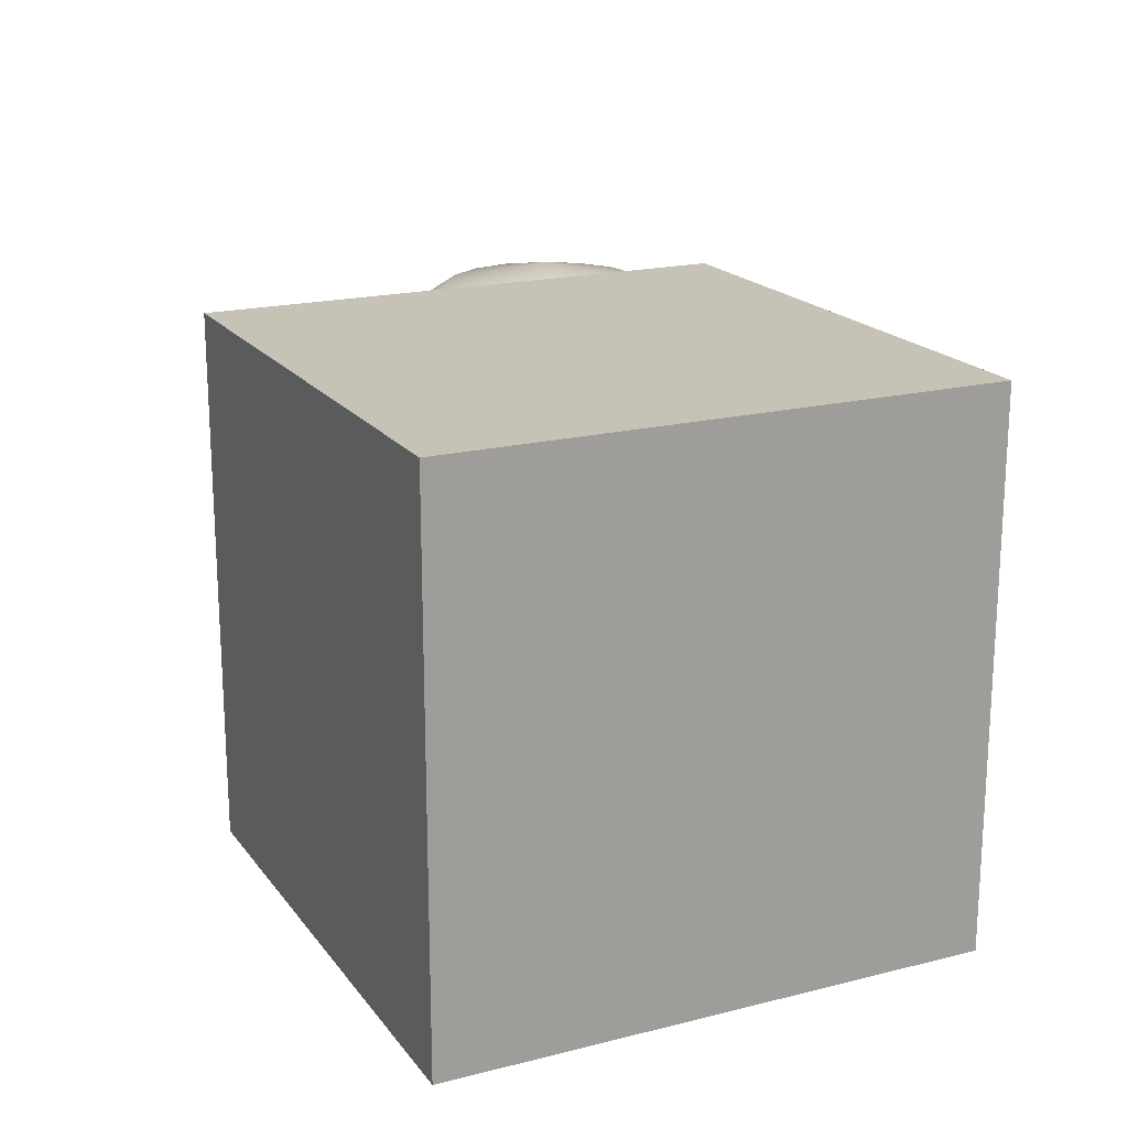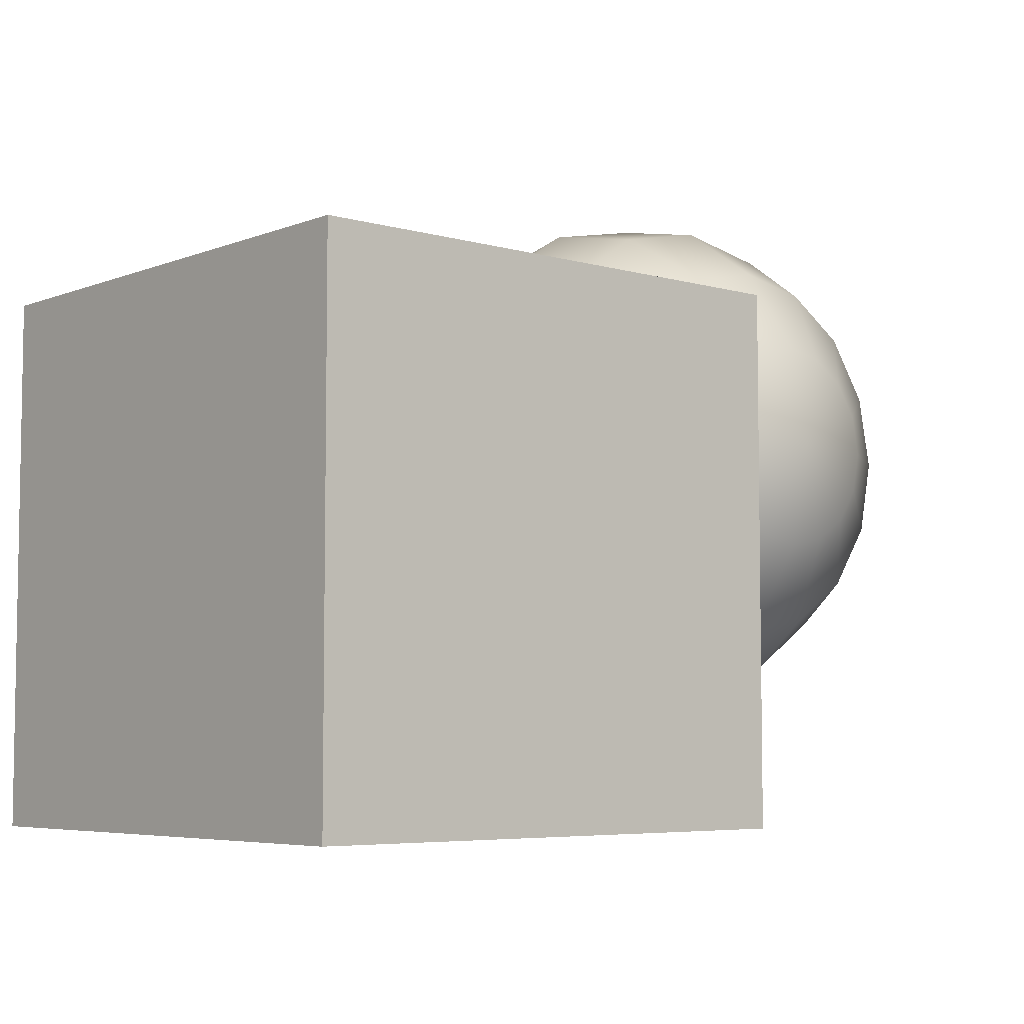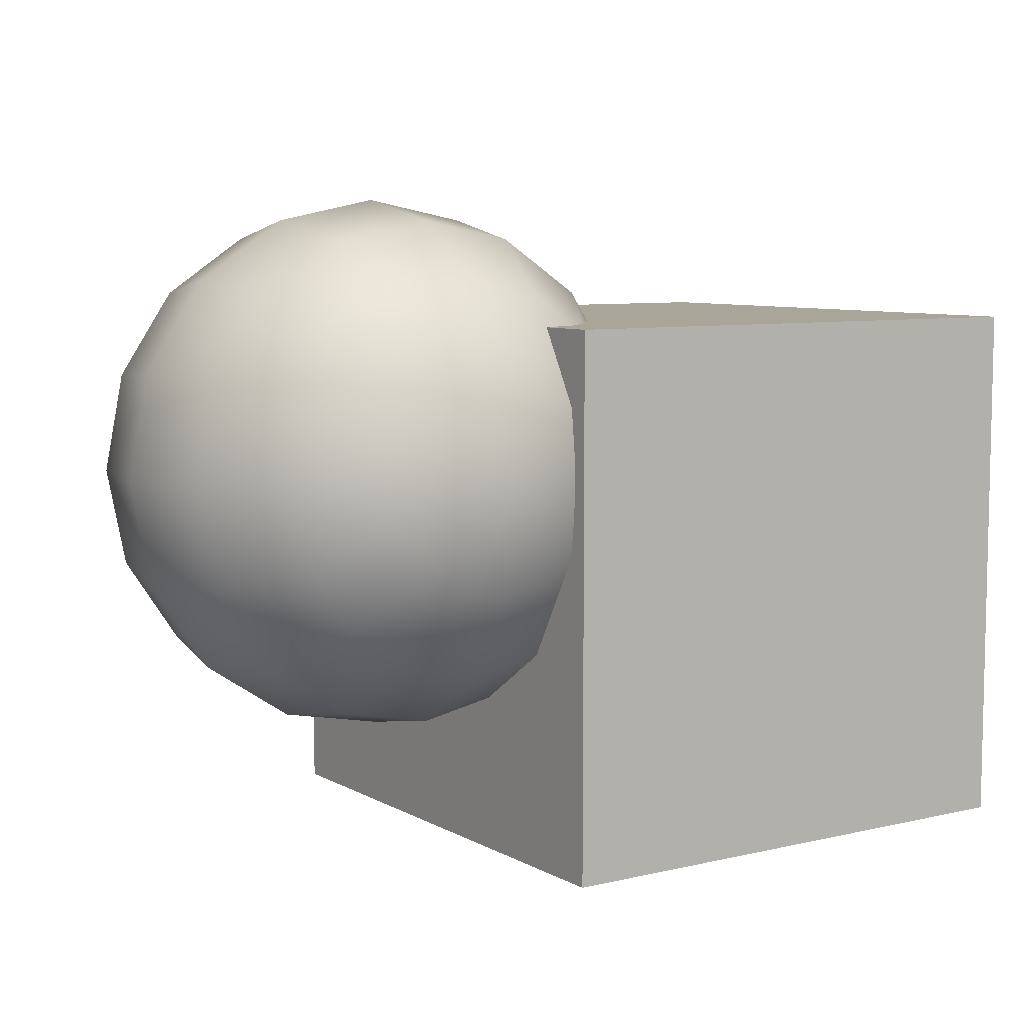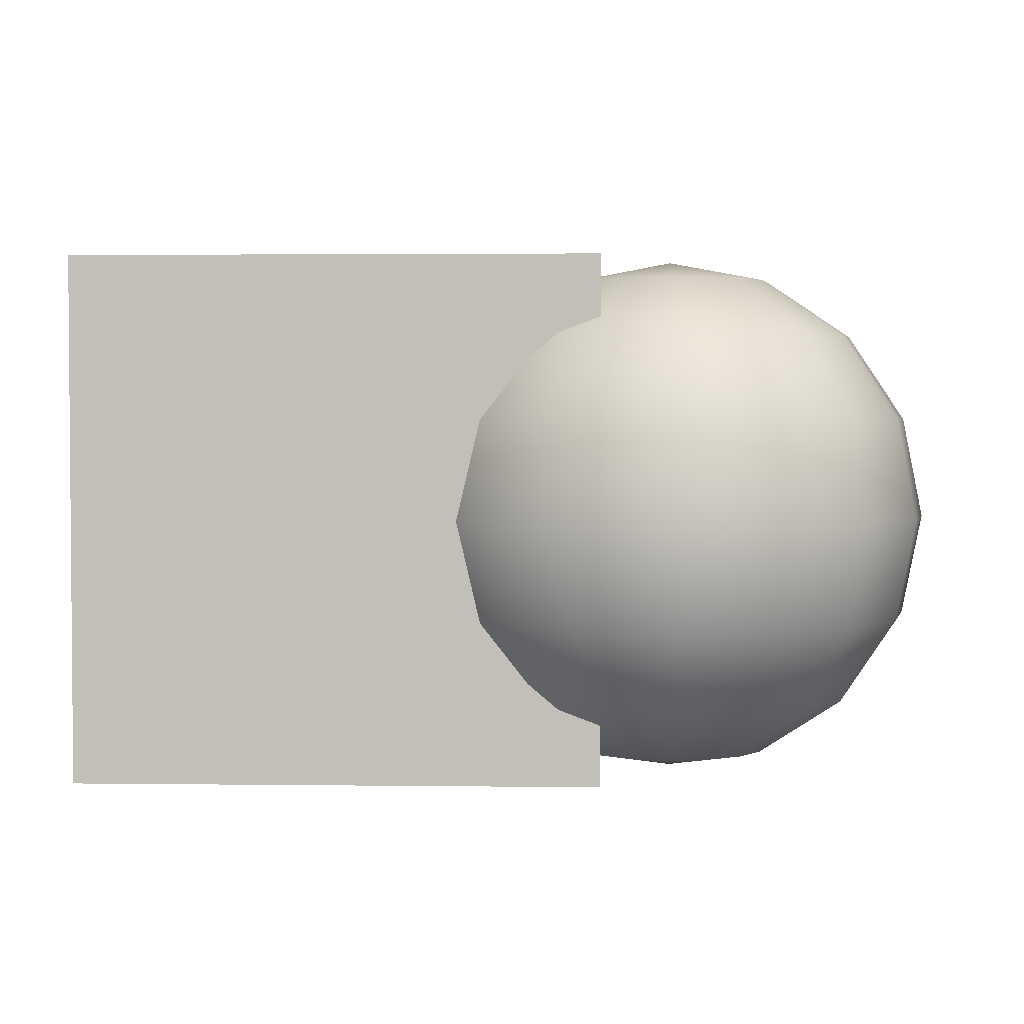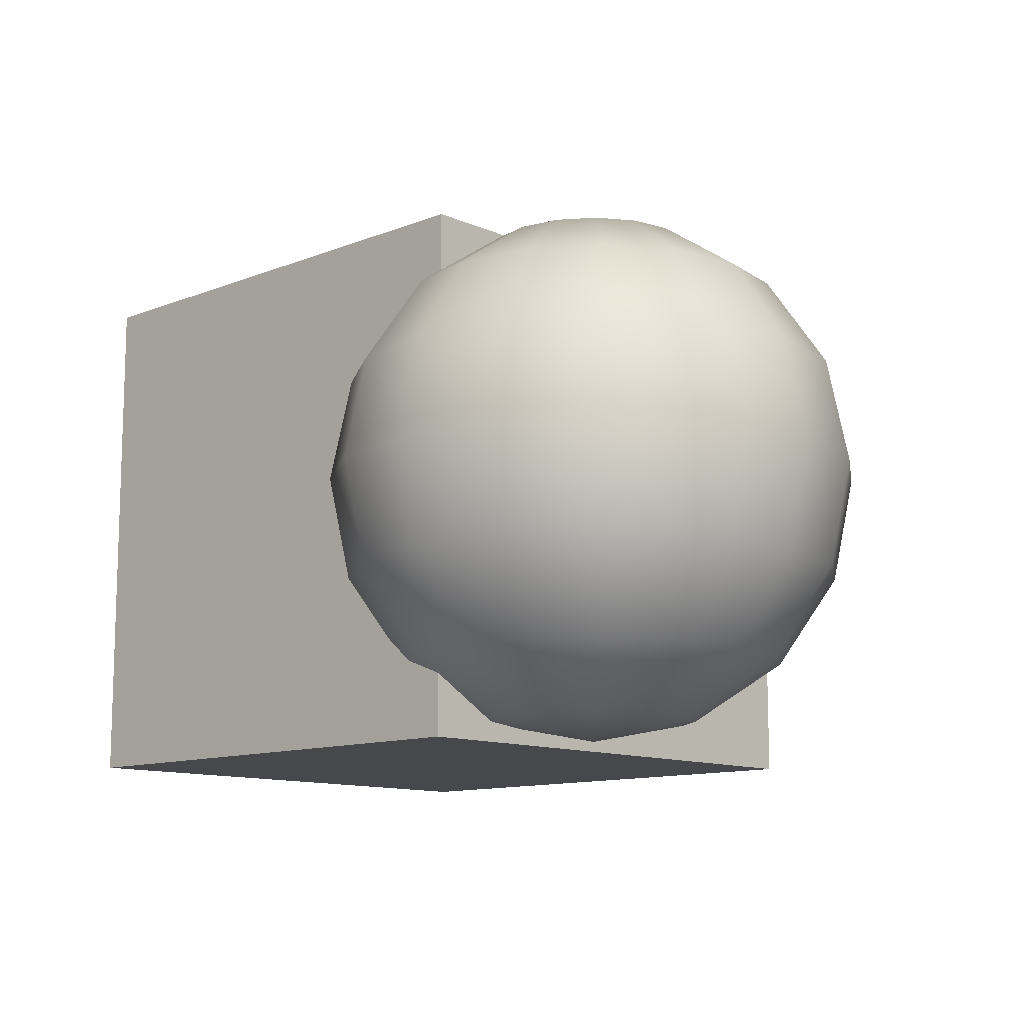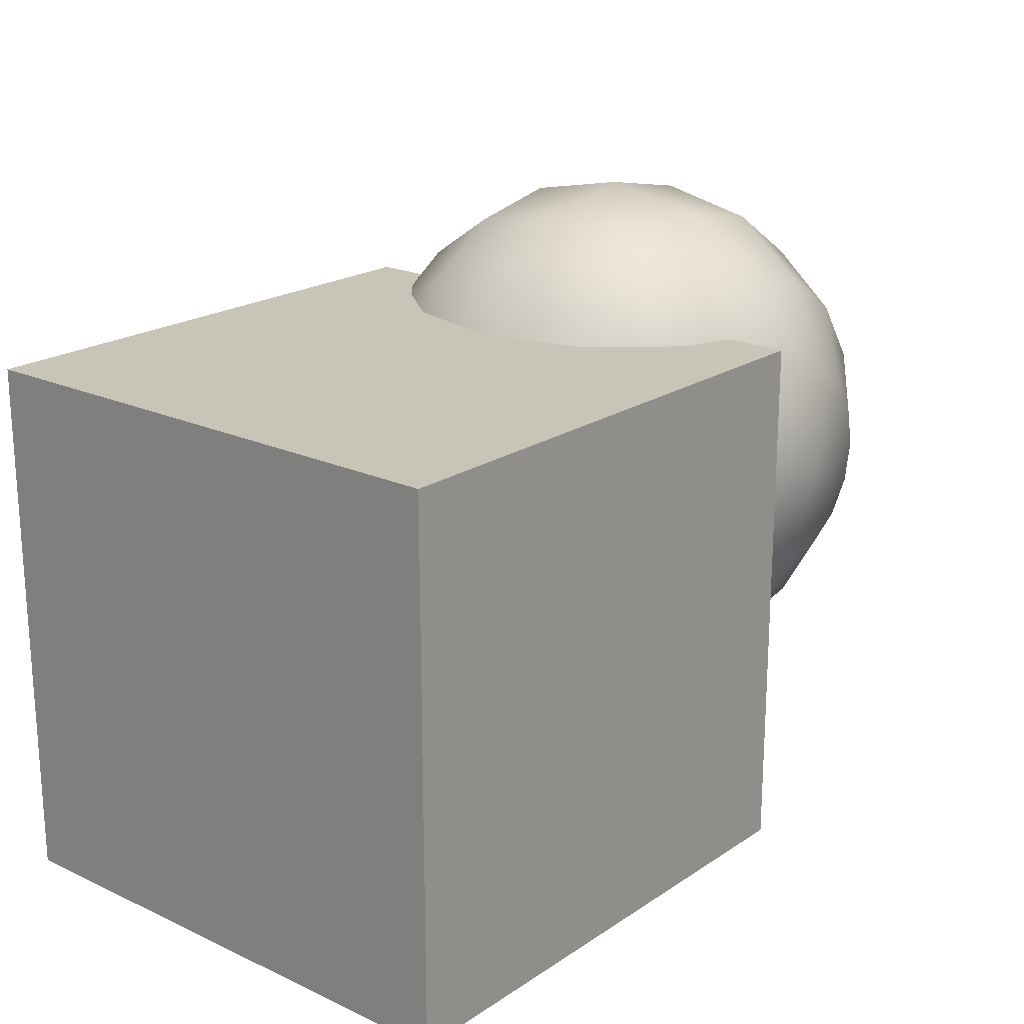
<metadata>
{"format":"obj","ext":"obj","renderer":"f3d","projection":"perspective","resolution":1024,"background":"white","views":[{"elev":18.9,"azim":64.5,"up":"+Z"},{"elev":-5.7,"azim":139.3,"up":"+Y"},{"elev":7.4,"azim":-33.7,"up":"+Y"},{"elev":2.7,"azim":-177.6,"up":"+Z"},{"elev":-11.5,"azim":-136.4,"up":"+Z"},{"elev":20.2,"azim":130.0,"up":"+Y"}]}
</metadata>
<code>
o r_wrist
v -0.5359 0.5331 -0.5316
v -0.5359 -0.5337 -0.5316
v 0.5309 -0.5337 -0.5316
v 0.5309 0.5331 -0.5316
v -0.5359 0.5331 0.5352
v 0.5309 0.5331 0.5352
v 0.5309 -0.5337 0.5352
v -0.5359 -0.5337 0.5352
v -0.6823 0.2422 -0.5316
v -0.8709 0.3203 -0.491
v -0.8864 0.2422 -0.491
v -1.031 0.3865 -0.3754
v -1.059 0.2422 -0.3754
v -1.138 0.4307 -0.2023
v -1.175 0.2422 -0.2023
v -1.175 0.4463 0.001804
v -1.216 0.2422 0.001804
v -1.138 0.4307 0.2059
v -1.175 0.2422 0.2059
v -1.031 0.3865 0.379
v -1.059 0.2422 0.379
v -0.8709 0.3203 0.4946
v -0.8864 0.2422 0.4946
v -0.6823 0.2422 0.5352
v -0.8267 0.3865 0.4946
v -0.949 0.5089 0.379
v -1.031 0.5906 0.2059
v -1.059 0.6193 0.001804
v -1.031 0.5906 -0.2023
v -0.949 0.5089 -0.3754
v -0.8267 0.3865 -0.491
v -0.7604 0.4307 -0.491
v -0.8267 0.5906 -0.3754
v -0.8709 0.6974 -0.2023
v -0.8864 0.7349 0.001804
v -0.8709 0.6974 0.2059
v -0.8267 0.5906 0.379
v -0.7604 0.4307 0.4946
v -0.6823 0.4463 0.4946
v -0.6823 0.6193 0.379
v -0.6823 0.7349 0.2059
v -0.6823 0.7755 0.001804
v -0.6823 0.7349 -0.2023
v -0.6823 0.6193 -0.3754
v -0.6823 0.4463 -0.491
v -0.6042 0.4307 -0.491
v -0.538 0.5906 -0.3754
v -0.4937 0.6974 -0.2023
v -0.4782 0.7349 0.001804
v -0.4937 0.6974 0.2059
v -0.538 0.5906 0.379
v -0.6042 0.4307 0.4946
v -0.538 0.3865 0.4946
v -0.4156 0.5089 0.379
v -0.3339 0.5906 0.2059
v -0.3051 0.6193 0.001804
v -0.3339 0.5906 -0.2023
v -0.4156 0.5089 -0.3754
v -0.538 0.3865 -0.491
v -0.4937 0.3203 -0.491
v -0.3339 0.3865 -0.3754
v -0.3339 0.3865 0.379
v -0.4937 0.3203 0.4946
v -0.4782 0.2422 0.4946
v -0.3051 0.2422 0.379
v -0.3051 0.2422 -0.3754
v -0.4782 0.2422 -0.491
v -0.4937 0.164 -0.491
v -0.3339 0.09781 -0.3754
v -0.3339 0.09781 0.379
v -0.4937 0.164 0.4946
v -0.538 0.09781 0.4946
v -0.4156 -0.02455 0.379
v -0.3339 -0.1063 0.2059
v -0.3051 -0.135 0.001804
v -0.3339 -0.1063 -0.2023
v -0.4156 -0.02455 -0.3754
v -0.538 0.09782 -0.491
v -0.6042 0.05357 -0.491
v -0.538 -0.1063 -0.3754
v -0.4937 -0.2131 -0.2023
v -0.4782 -0.2506 0.001804
v -0.4937 -0.2131 0.2059
v -0.538 -0.1063 0.379
v -0.6042 0.05357 0.4946
v -0.6823 0.03803 0.4946
v -0.6823 -0.135 0.379
v -0.6823 -0.2506 0.2059
v -0.6823 -0.2912 0.001804
v -0.6823 -0.2506 -0.2023
v -0.6823 -0.135 -0.3754
v -0.6823 0.03803 -0.491
v -0.7604 0.05357 -0.491
v -0.8267 -0.1063 -0.3754
v -0.8709 -0.2131 -0.2023
v -0.8864 -0.2506 0.001804
v -0.8709 -0.2131 0.2059
v -0.8267 -0.1063 0.379
v -0.7604 0.05357 0.4946
v -0.8267 0.09781 0.4946
v -0.949 -0.02455 0.379
v -1.031 -0.1063 0.2059
v -1.059 -0.135 0.001804
v -1.031 -0.1063 -0.2023
v -0.949 -0.02455 -0.3754
v -0.8267 0.09781 -0.491
v -0.8709 0.164 -0.491
v -1.031 0.09781 -0.3754
v -1.138 0.05357 -0.2023
v -1.175 0.03803 0.001804
v -1.138 0.05357 0.2059
v -1.031 0.09781 0.379
v -0.8709 0.164 0.4946
v -0.2521 0.4682 0.2059
v -0.2234 0.497 0.001804
v -0.2521 0.4682 -0.2023
f 13 11 10 12
f 15 13 12 14
f 15 14 16 17
f 19 17 16 18
f 21 19 18 20
f 21 20 22 23
f 23 22 24
f 22 25 24
f 20 26 25 22
f 18 27 26 20
f 16 28 27 18
f 14 29 28 16
f 12 30 29 14
f 10 31 30 12
f 9 31 10
f 31 9 32
f 30 31 32 33
f 29 30 33 34
f 29 34 35 28
f 27 28 35 36
f 26 27 36 37
f 25 26 37 38
f 24 25 38
f 38 39 24
f 37 40 39 38
f 36 41 40 37
f 35 42 41 36
f 34 43 42 35
f 33 44 43 34
f 32 45 44 33
f 9 45 32
f 45 9 46
f 45 46 47 44
f 44 47 48 43
f 42 43 48 49
f 41 42 49 50
f 41 50 51 40
f 40 51 52 39
f 39 52 24
f 52 53 24
f 51 54 53 52
f 50 55 54 51
f 49 56 55 50
f 48 57 56 49
f 47 58 57 48
f 46 59 58 47
f 9 59 46
f 59 9 60
f 58 59 60 61
f 54 62 63 53
f 53 63 24
f 63 64 24
f 62 65 64 63
f 60 67 66 61
f 9 67 60
f 67 9 68
f 66 67 68 69
f 64 65 70 71
f 24 64 71
f 71 72 24
f 70 73 72 71
f 68 78 77 69
f 9 78 68
f 78 9 79
f 77 78 79 80
f 76 77 80 81
f 75 76 81 82
f 75 82 83 74
f 74 83 84 73
f 73 84 85 72
f 72 85 24
f 85 86 24
f 84 87 86 85
f 83 88 87 84
f 82 89 88 83
f 81 90 89 82
f 80 91 90 81
f 79 92 91 80
f 9 92 79
f 92 9 93
f 92 93 94 91
f 91 94 95 90
f 90 95 96 89
f 88 89 96 97
f 88 97 98 87
f 87 98 99 86
f 24 86 99
f 99 100 24
f 98 101 100 99
f 97 102 101 98
f 96 103 102 97
f 95 104 103 96
f 94 105 104 95
f 93 106 105 94
f 9 106 93
f 9 107 106
f 106 107 108 105
f 104 105 108 109
f 104 109 110 103
f 102 103 110 111
f 102 111 112 101
f 100 101 112 113
f 24 100 113
f 113 23 24
f 112 21 23 113
f 111 19 21 112
f 110 17 19 111
f 109 15 17 110
f 108 13 15 109
f 107 11 13 108
f 9 11 107
f 11 9 10
f 114 62 54 55
f 56 115 114 55
f 57 116 115 56
f 58 61 116 57
f 1 2 3 4
f 5 6 7 8
f 1 5 8 2
f 2 8 7 3
f 3 7 6 4
f 5 1 4 6

</code>
